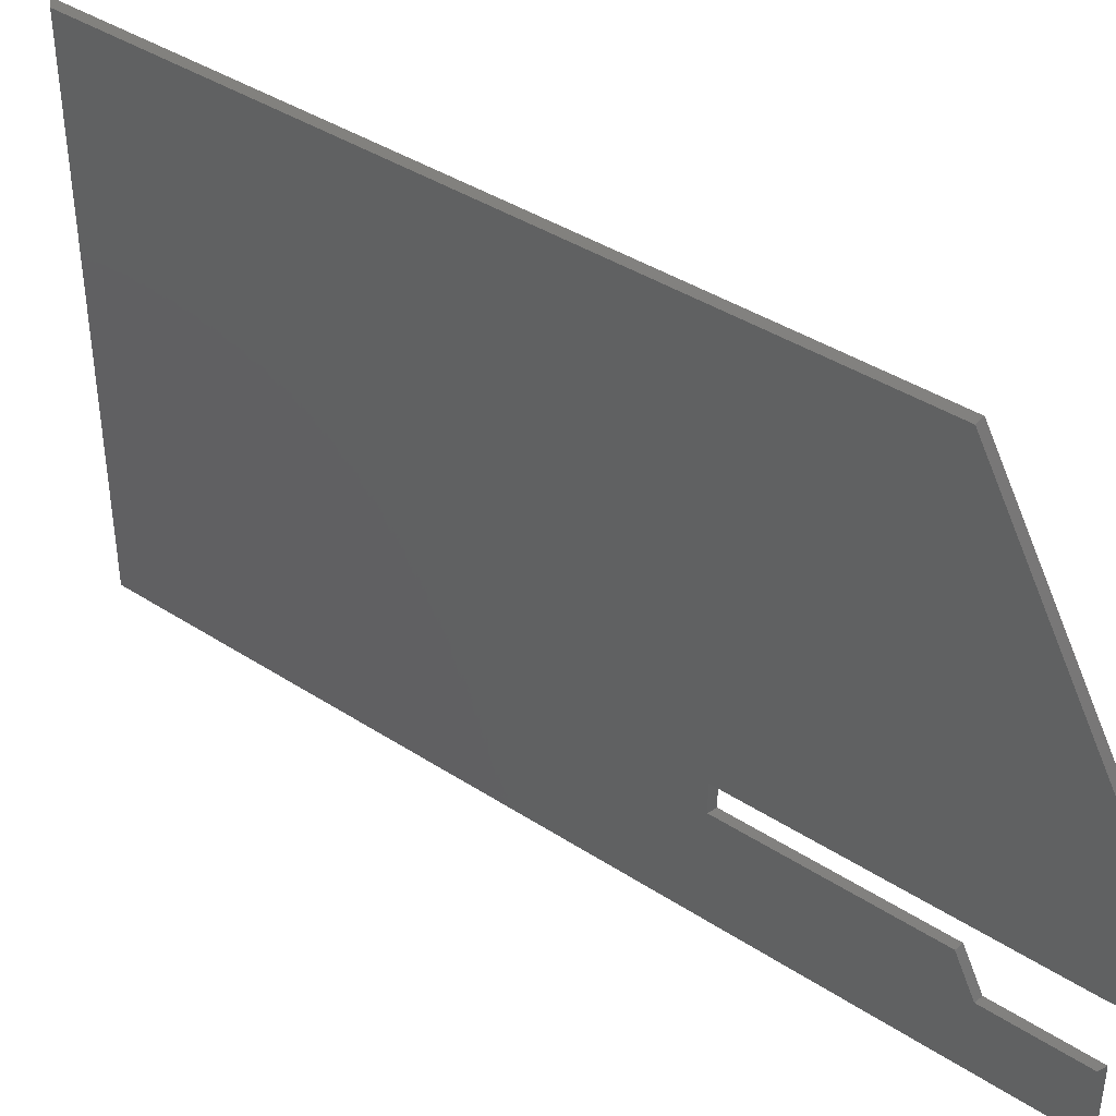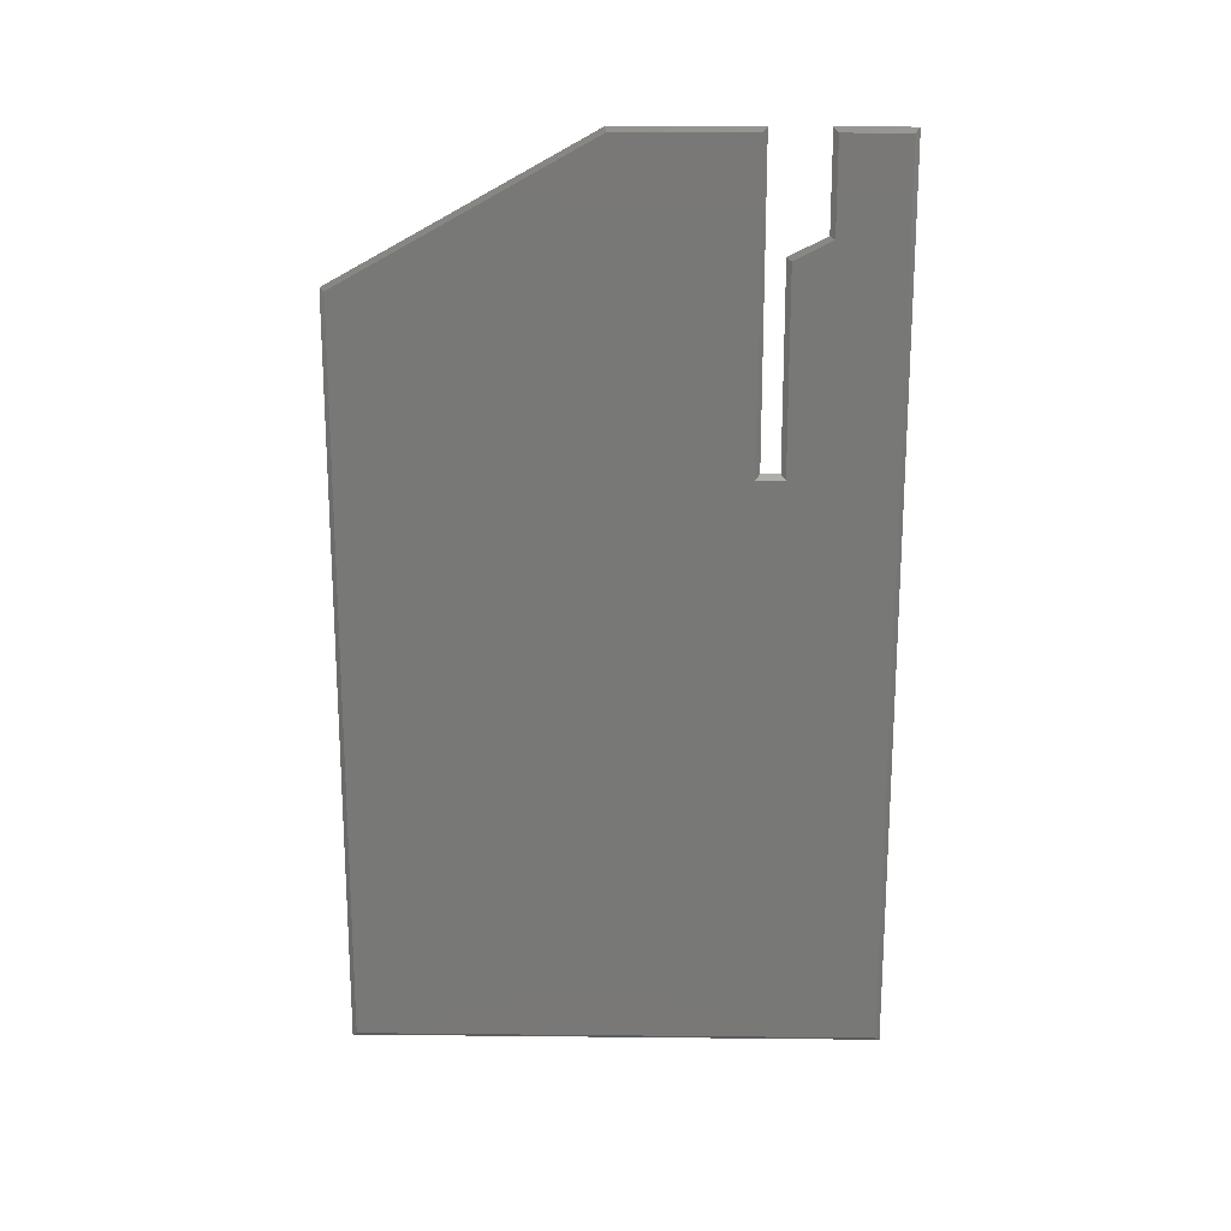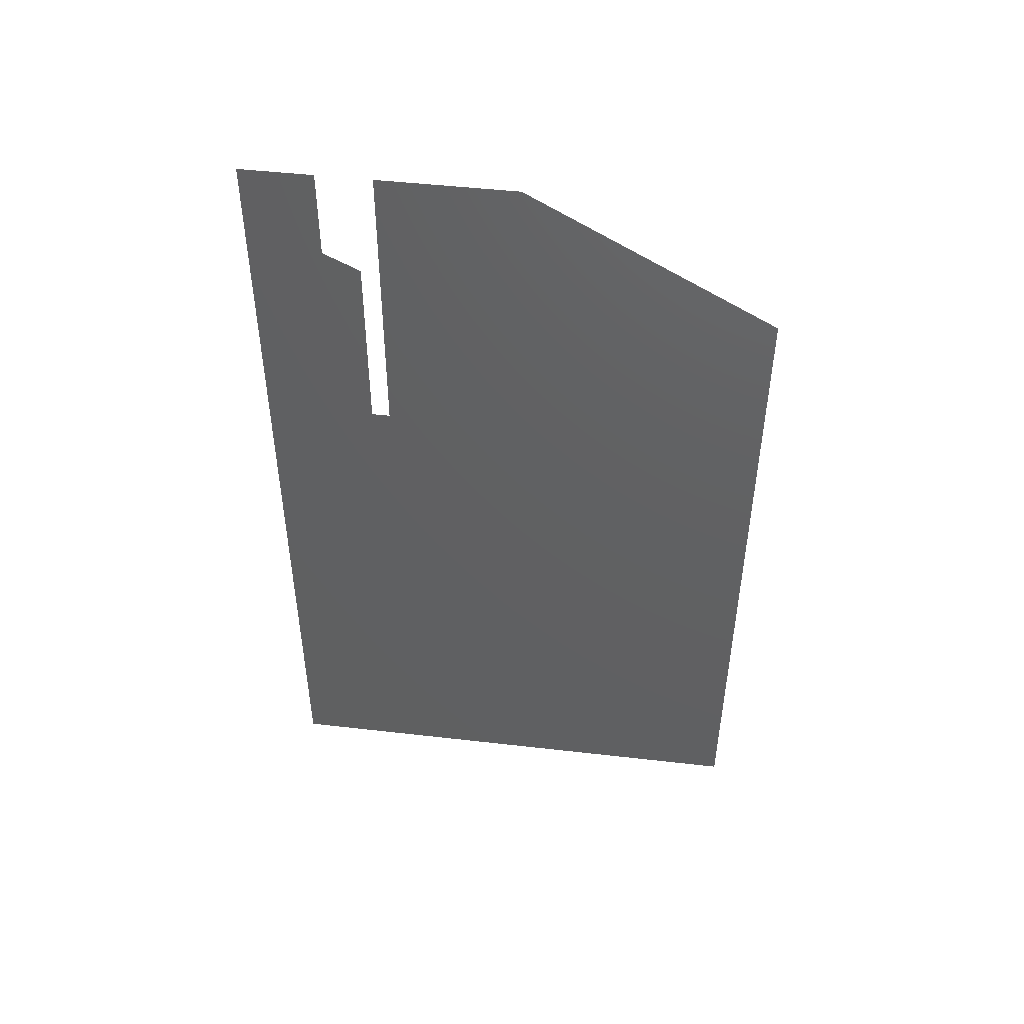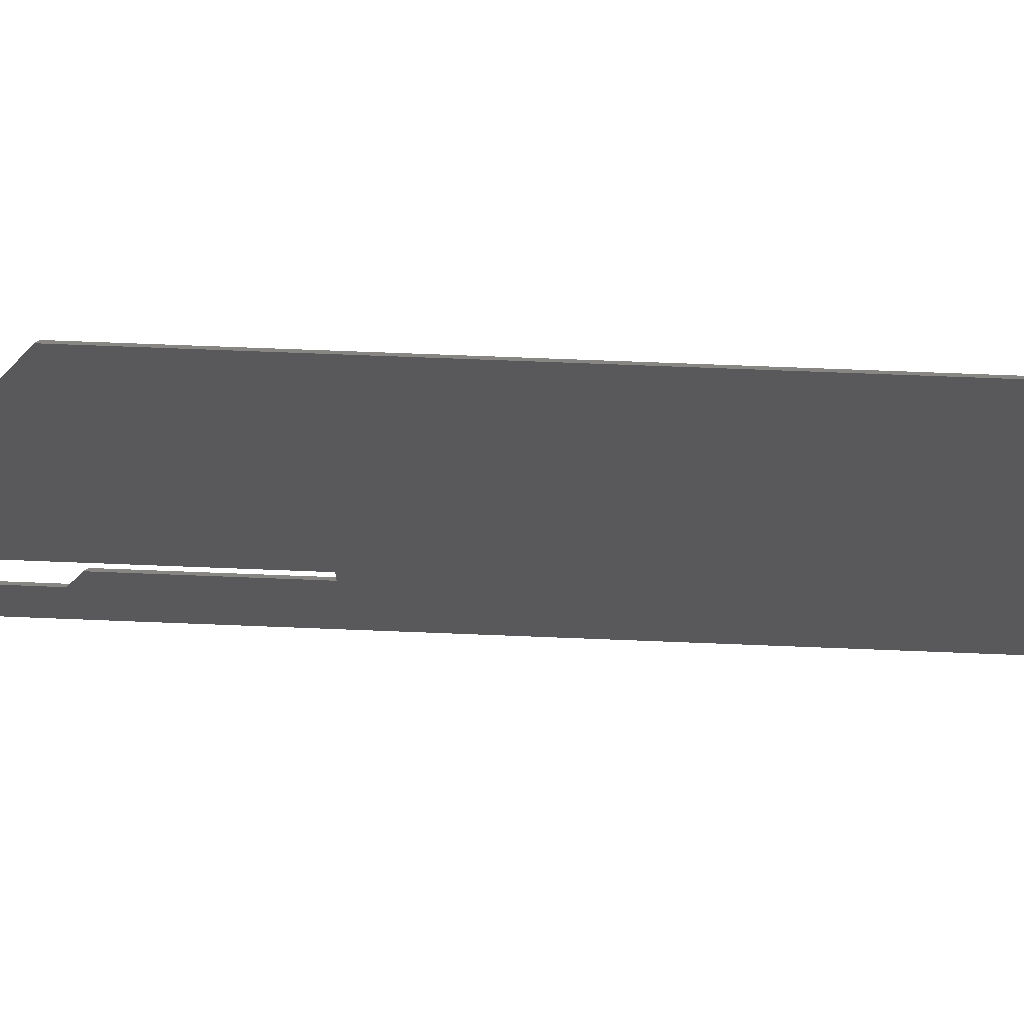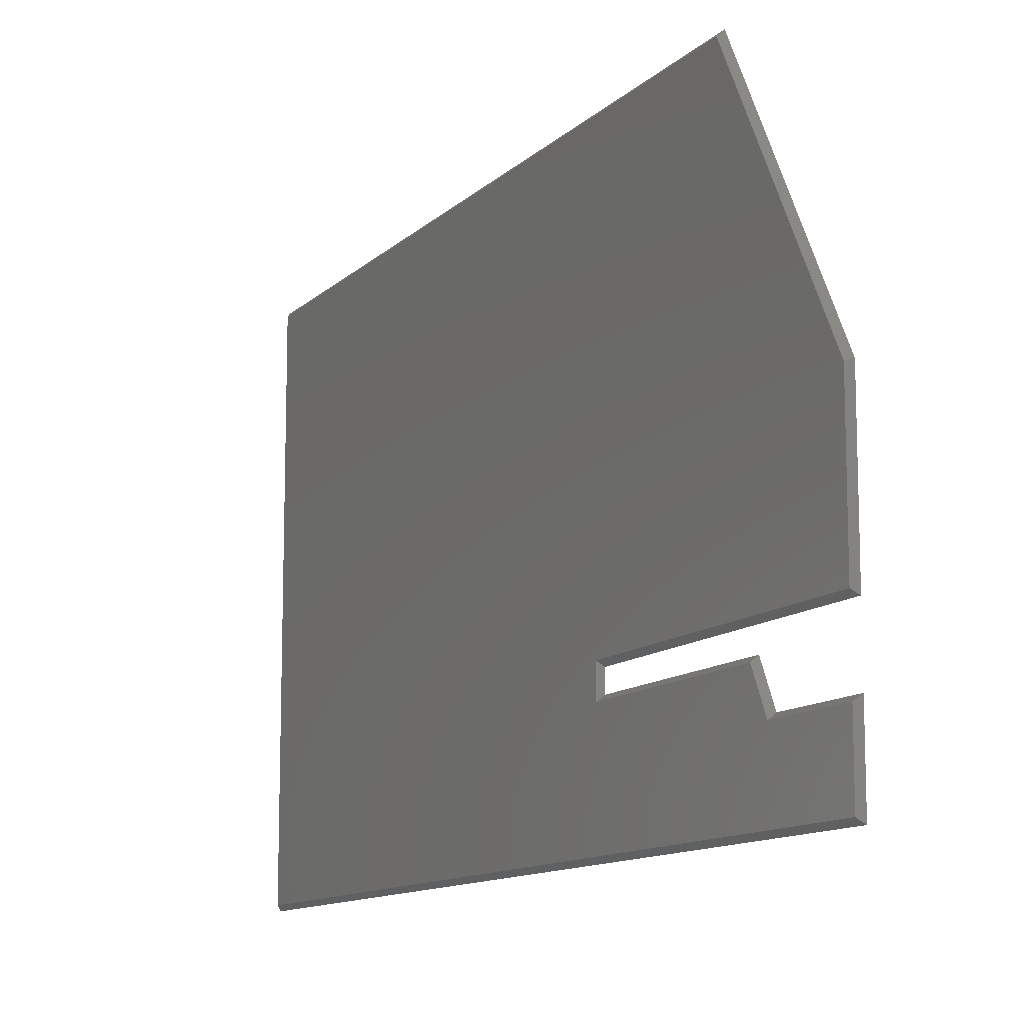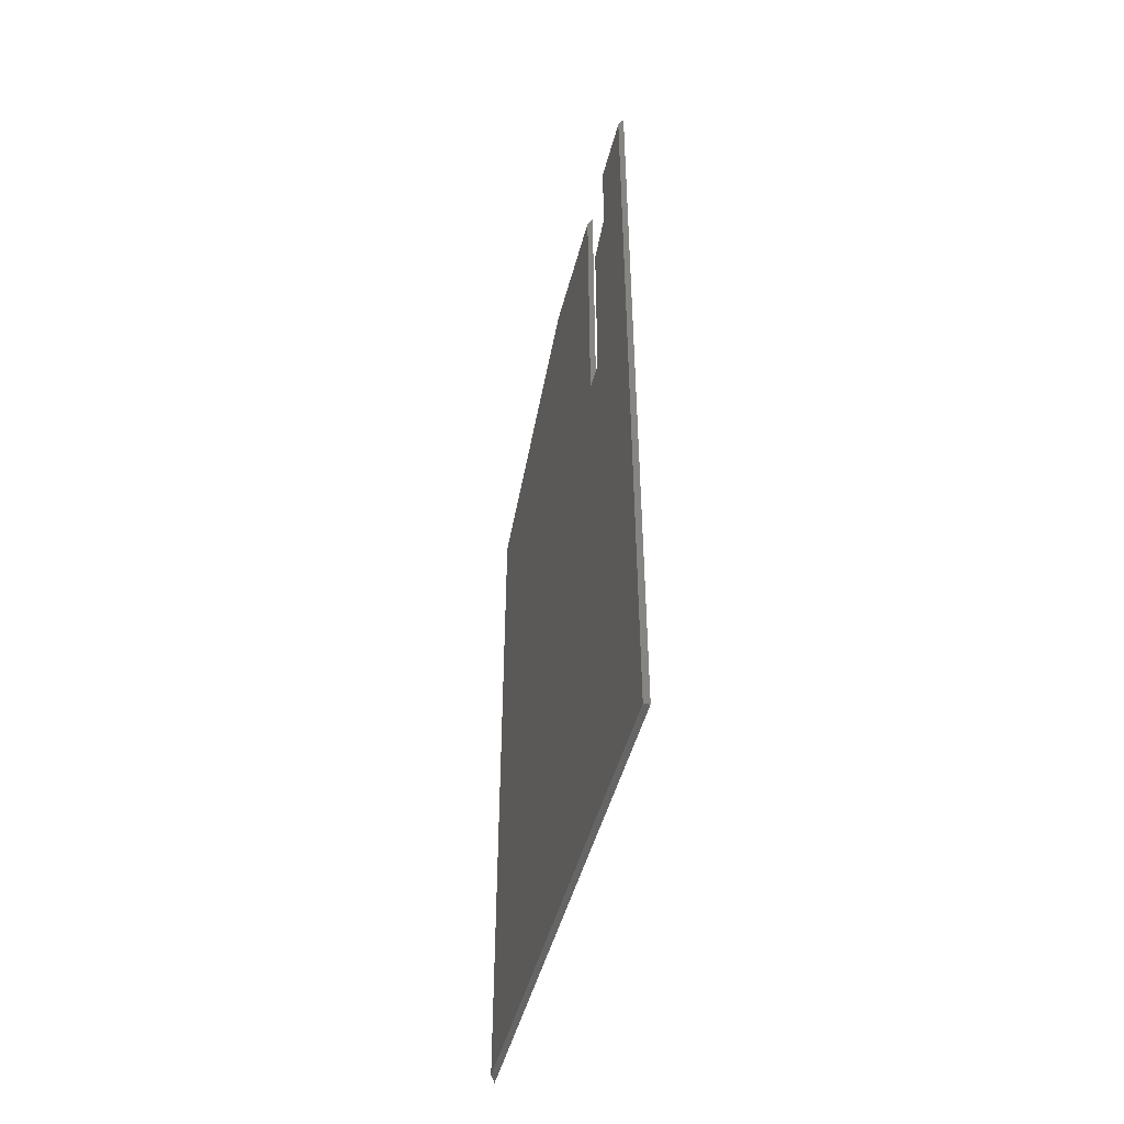
<metadata>
{"format":"stl","ext":"stl","renderer":"f3d","projection":"perspective","resolution":1024,"background":"white","views":[{"elev":40.0,"azim":128.8,"up":"+Z"},{"elev":19.0,"azim":91.1,"up":"+Y"},{"elev":47.5,"azim":-82.6,"up":"+Y"},{"elev":68.0,"azim":-87.7,"up":"+Z"},{"elev":-11.7,"azim":153.6,"up":"+Z"},{"elev":-48.1,"azim":165.6,"up":"+Y"}]}
</metadata>
<code>
# stl→obj: 22 verts, 40 faces
v 0.007812 -0.7344 -0.4297
v 0.007812 0.7422 -0.4297
v 0.007812 0.7422 -0.3197
v 0.007812 0.5881 -0.3197
v 0.007812 0.5567 -0.2568
v 0.007812 0.2238 -0.2568
v 0.007812 0.2238 -0.2098
v 0.007812 -0.7344 0.4343
v 0.007812 0.5098 0.4343
v 0.007812 0.7422 0.01599
v 0.007812 0.7422 -0.2098
v 0 -0.7422 -0.4375
v -4.883e-17 -0.7422 0.4421
v -1.221e-17 0.2317 -0.2176
v -1.046e-17 0.2317 -0.249
v -1.046e-17 0.5615 -0.249
v -6.975e-18 0.5929 -0.3118
v -6.975e-18 0.75 -0.3118
v 5.072e-33 0.75 -0.4375
v -1.221e-17 0.75 -0.2176
v -2.529e-17 0.75 0.01801
v -4.883e-17 0.5144 0.4421
f 1 2 3
f 1 3 4
f 1 4 5
f 1 5 6
f 1 6 7
f 1 7 8
f 9 8 10
f 10 8 7
f 10 7 11
f 12 13 14
f 12 14 15
f 12 15 16
f 12 16 17
f 12 17 18
f 12 18 19
f 20 14 21
f 21 14 13
f 21 13 22
f 22 13 9
f 9 13 8
f 21 22 10
f 10 22 9
f 20 21 11
f 11 21 10
f 14 20 7
f 7 20 11
f 15 14 6
f 6 14 7
f 16 15 5
f 5 15 6
f 17 16 4
f 4 16 5
f 18 17 3
f 3 17 4
f 19 18 2
f 2 18 3
f 12 19 1
f 1 19 2
f 13 12 8
f 8 12 1

</code>
